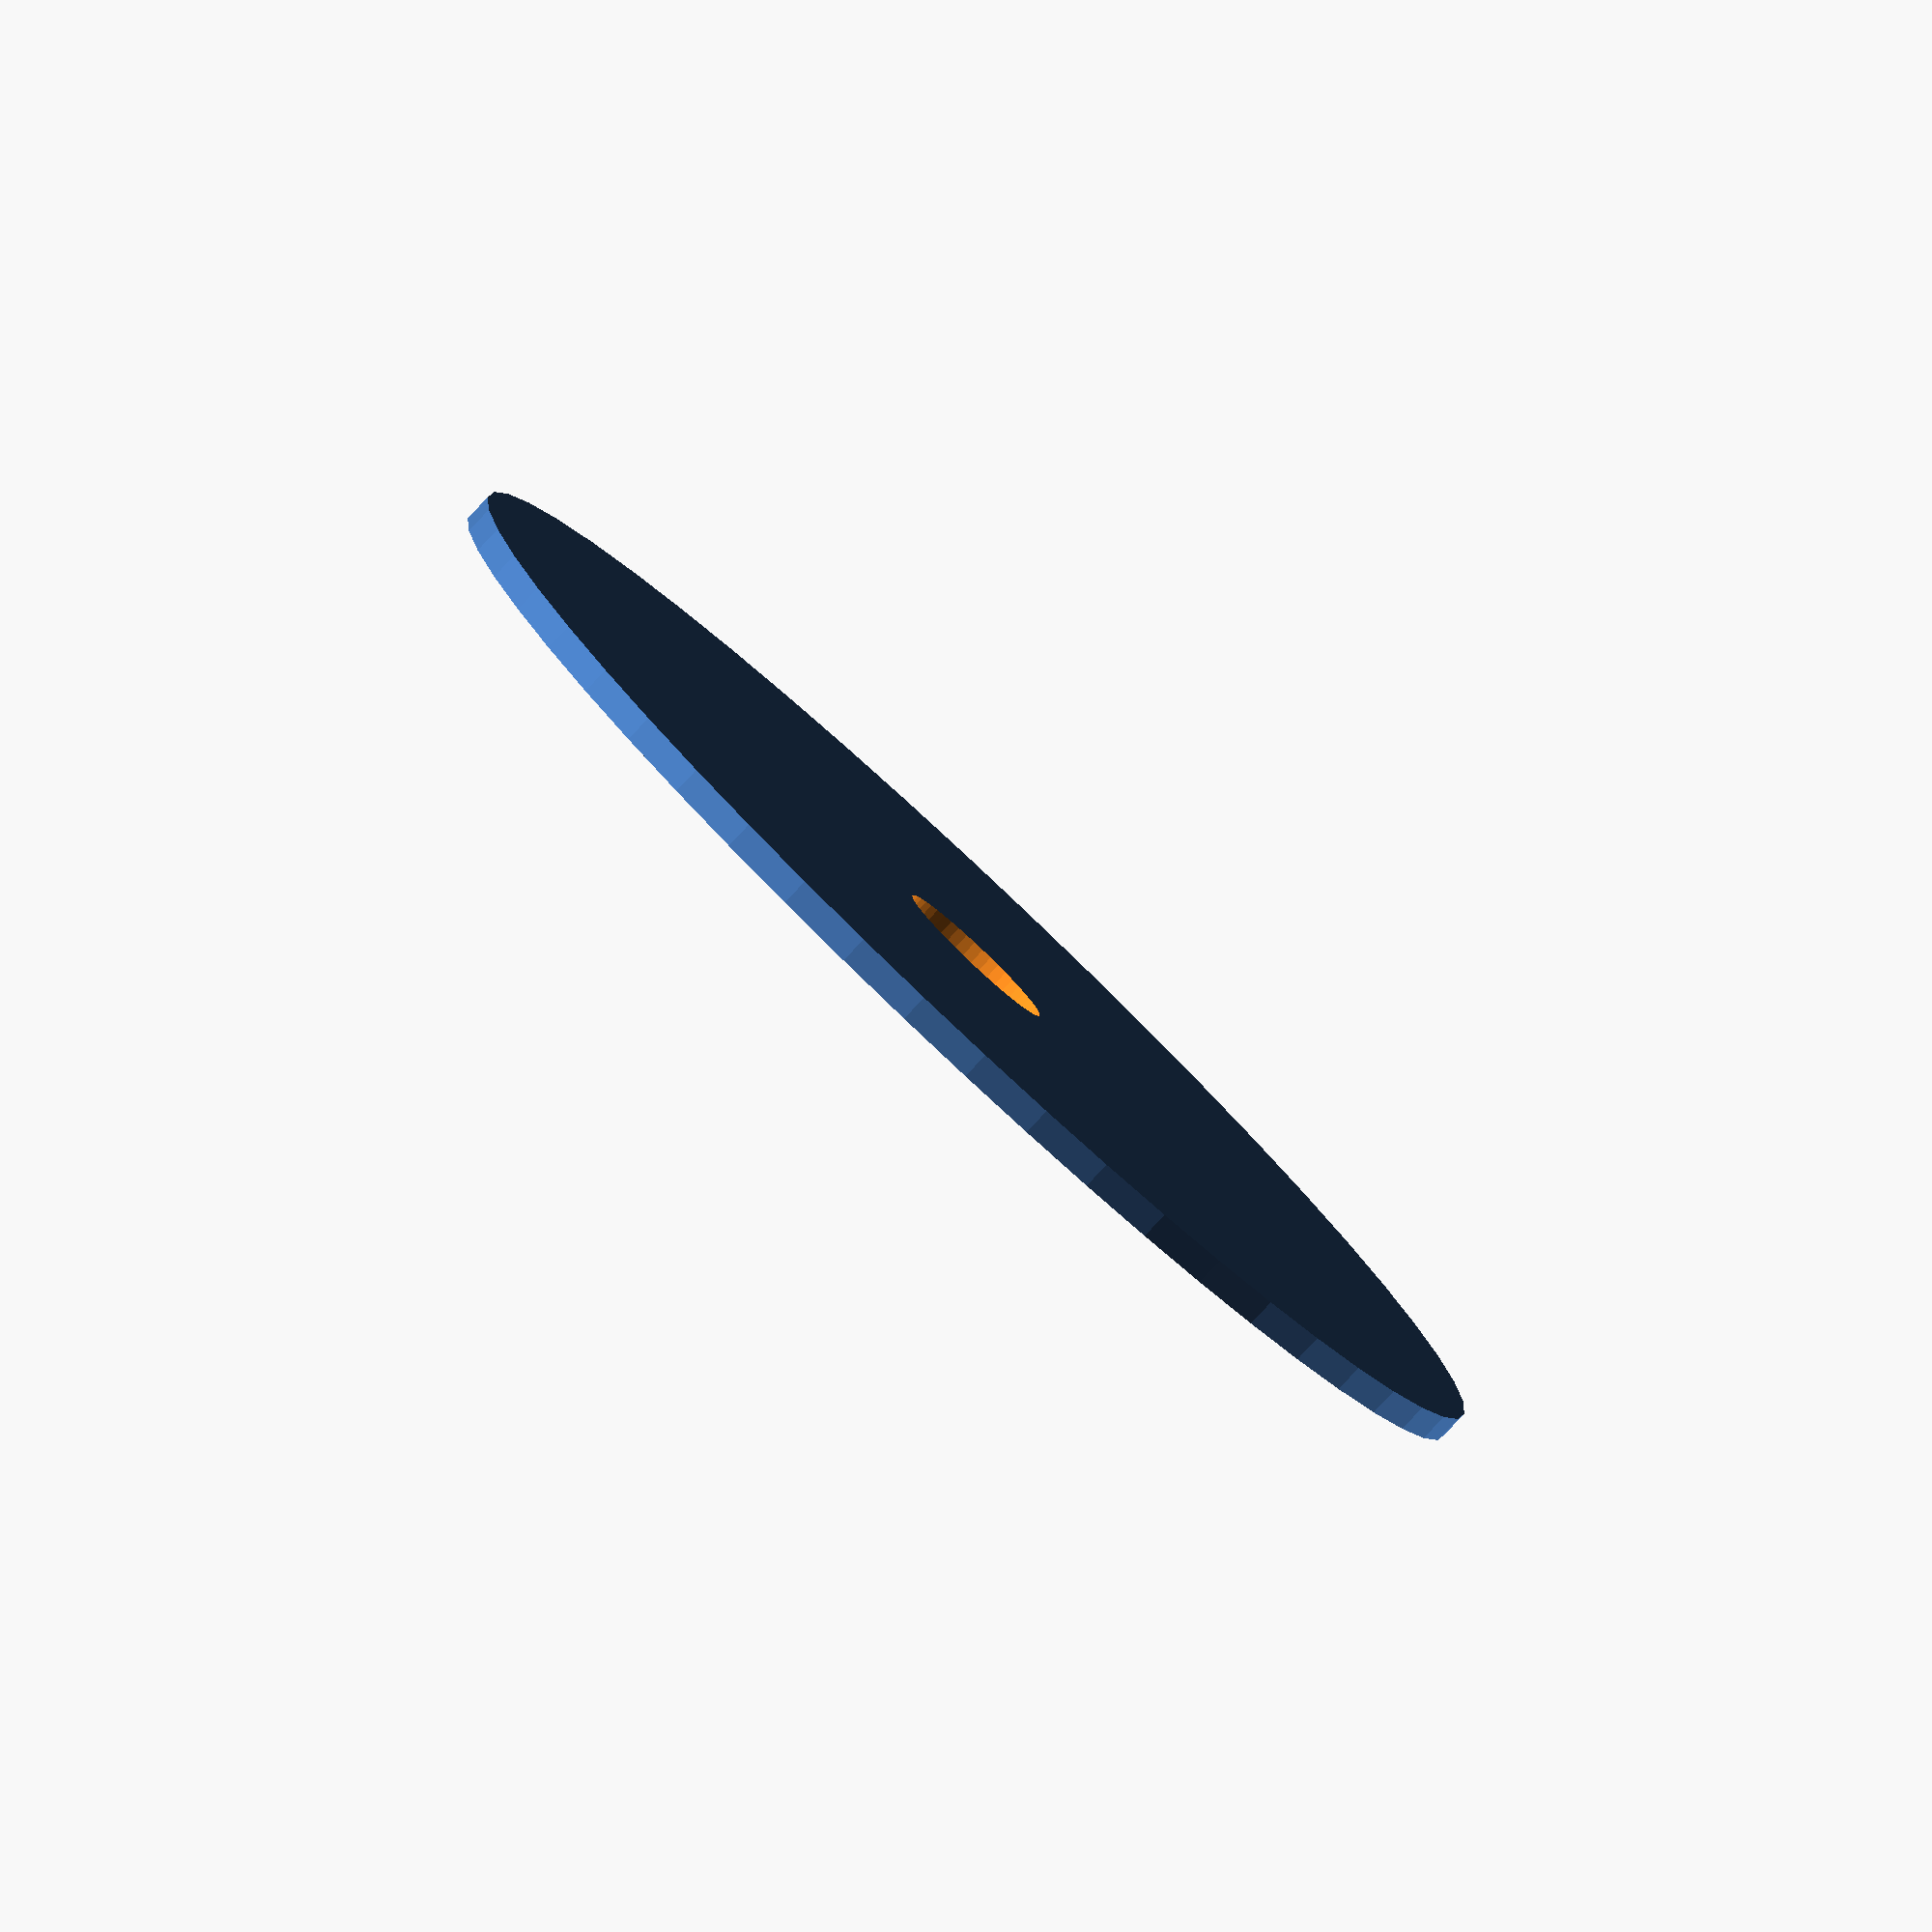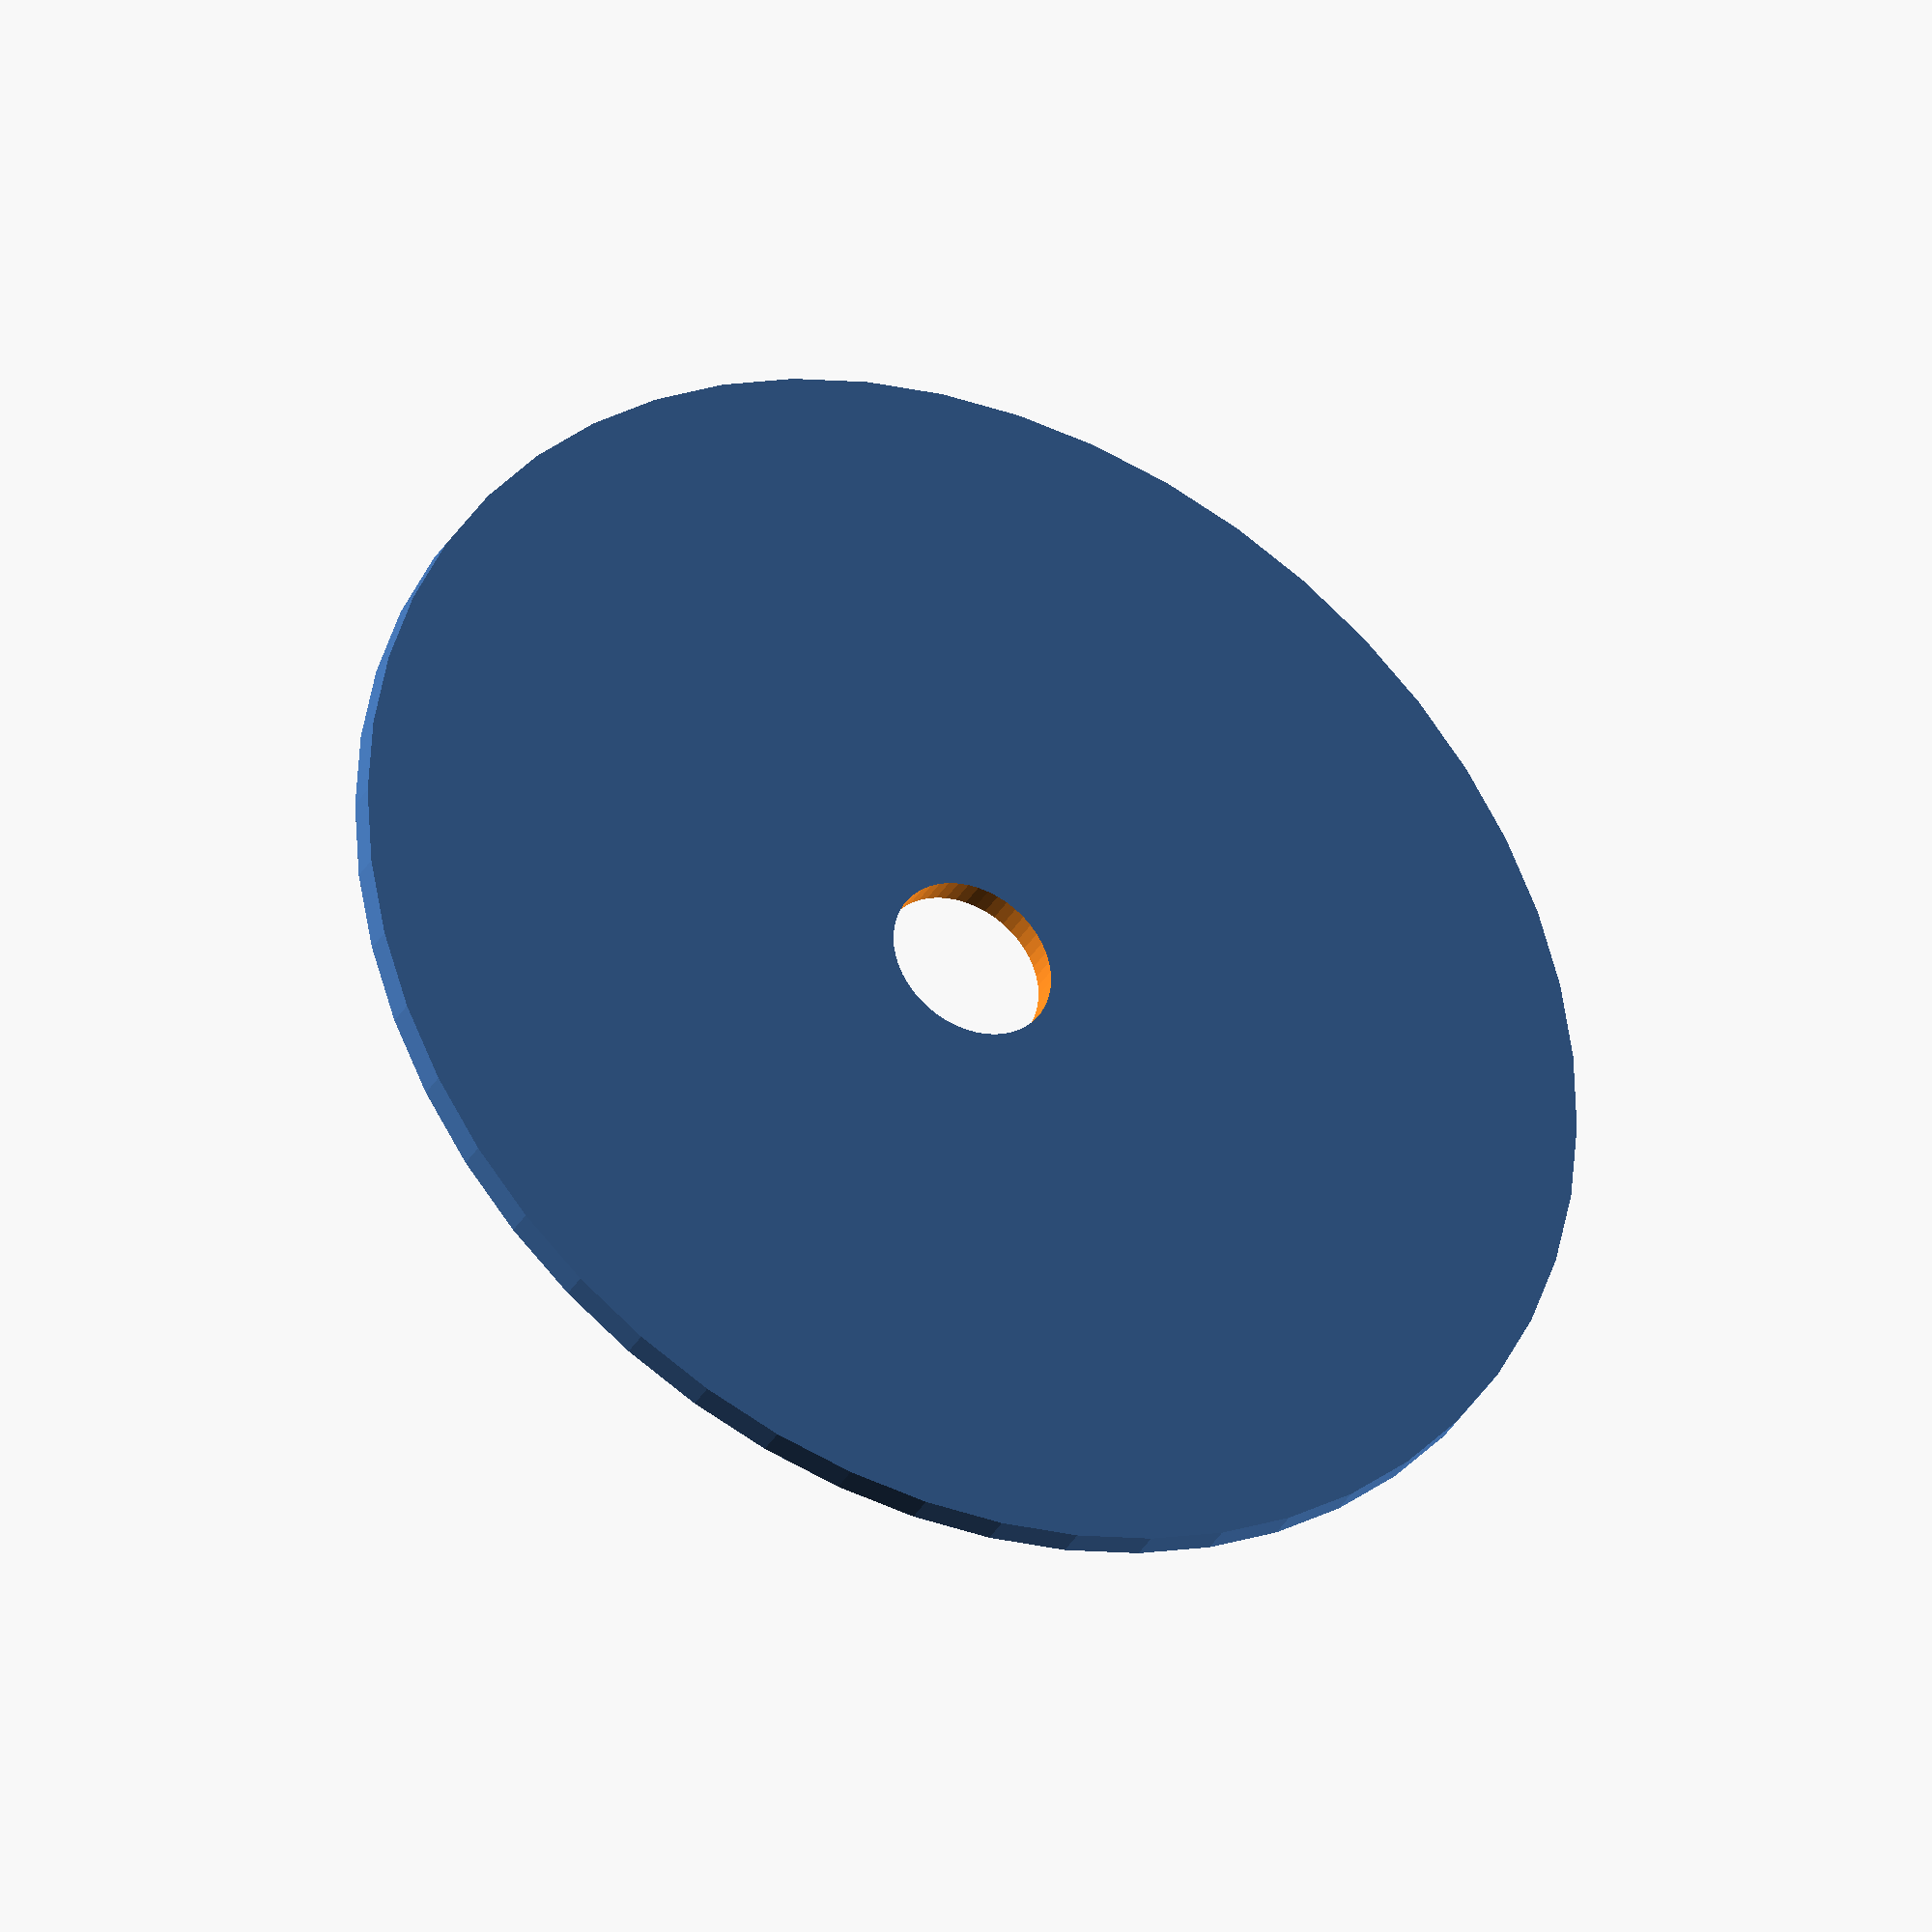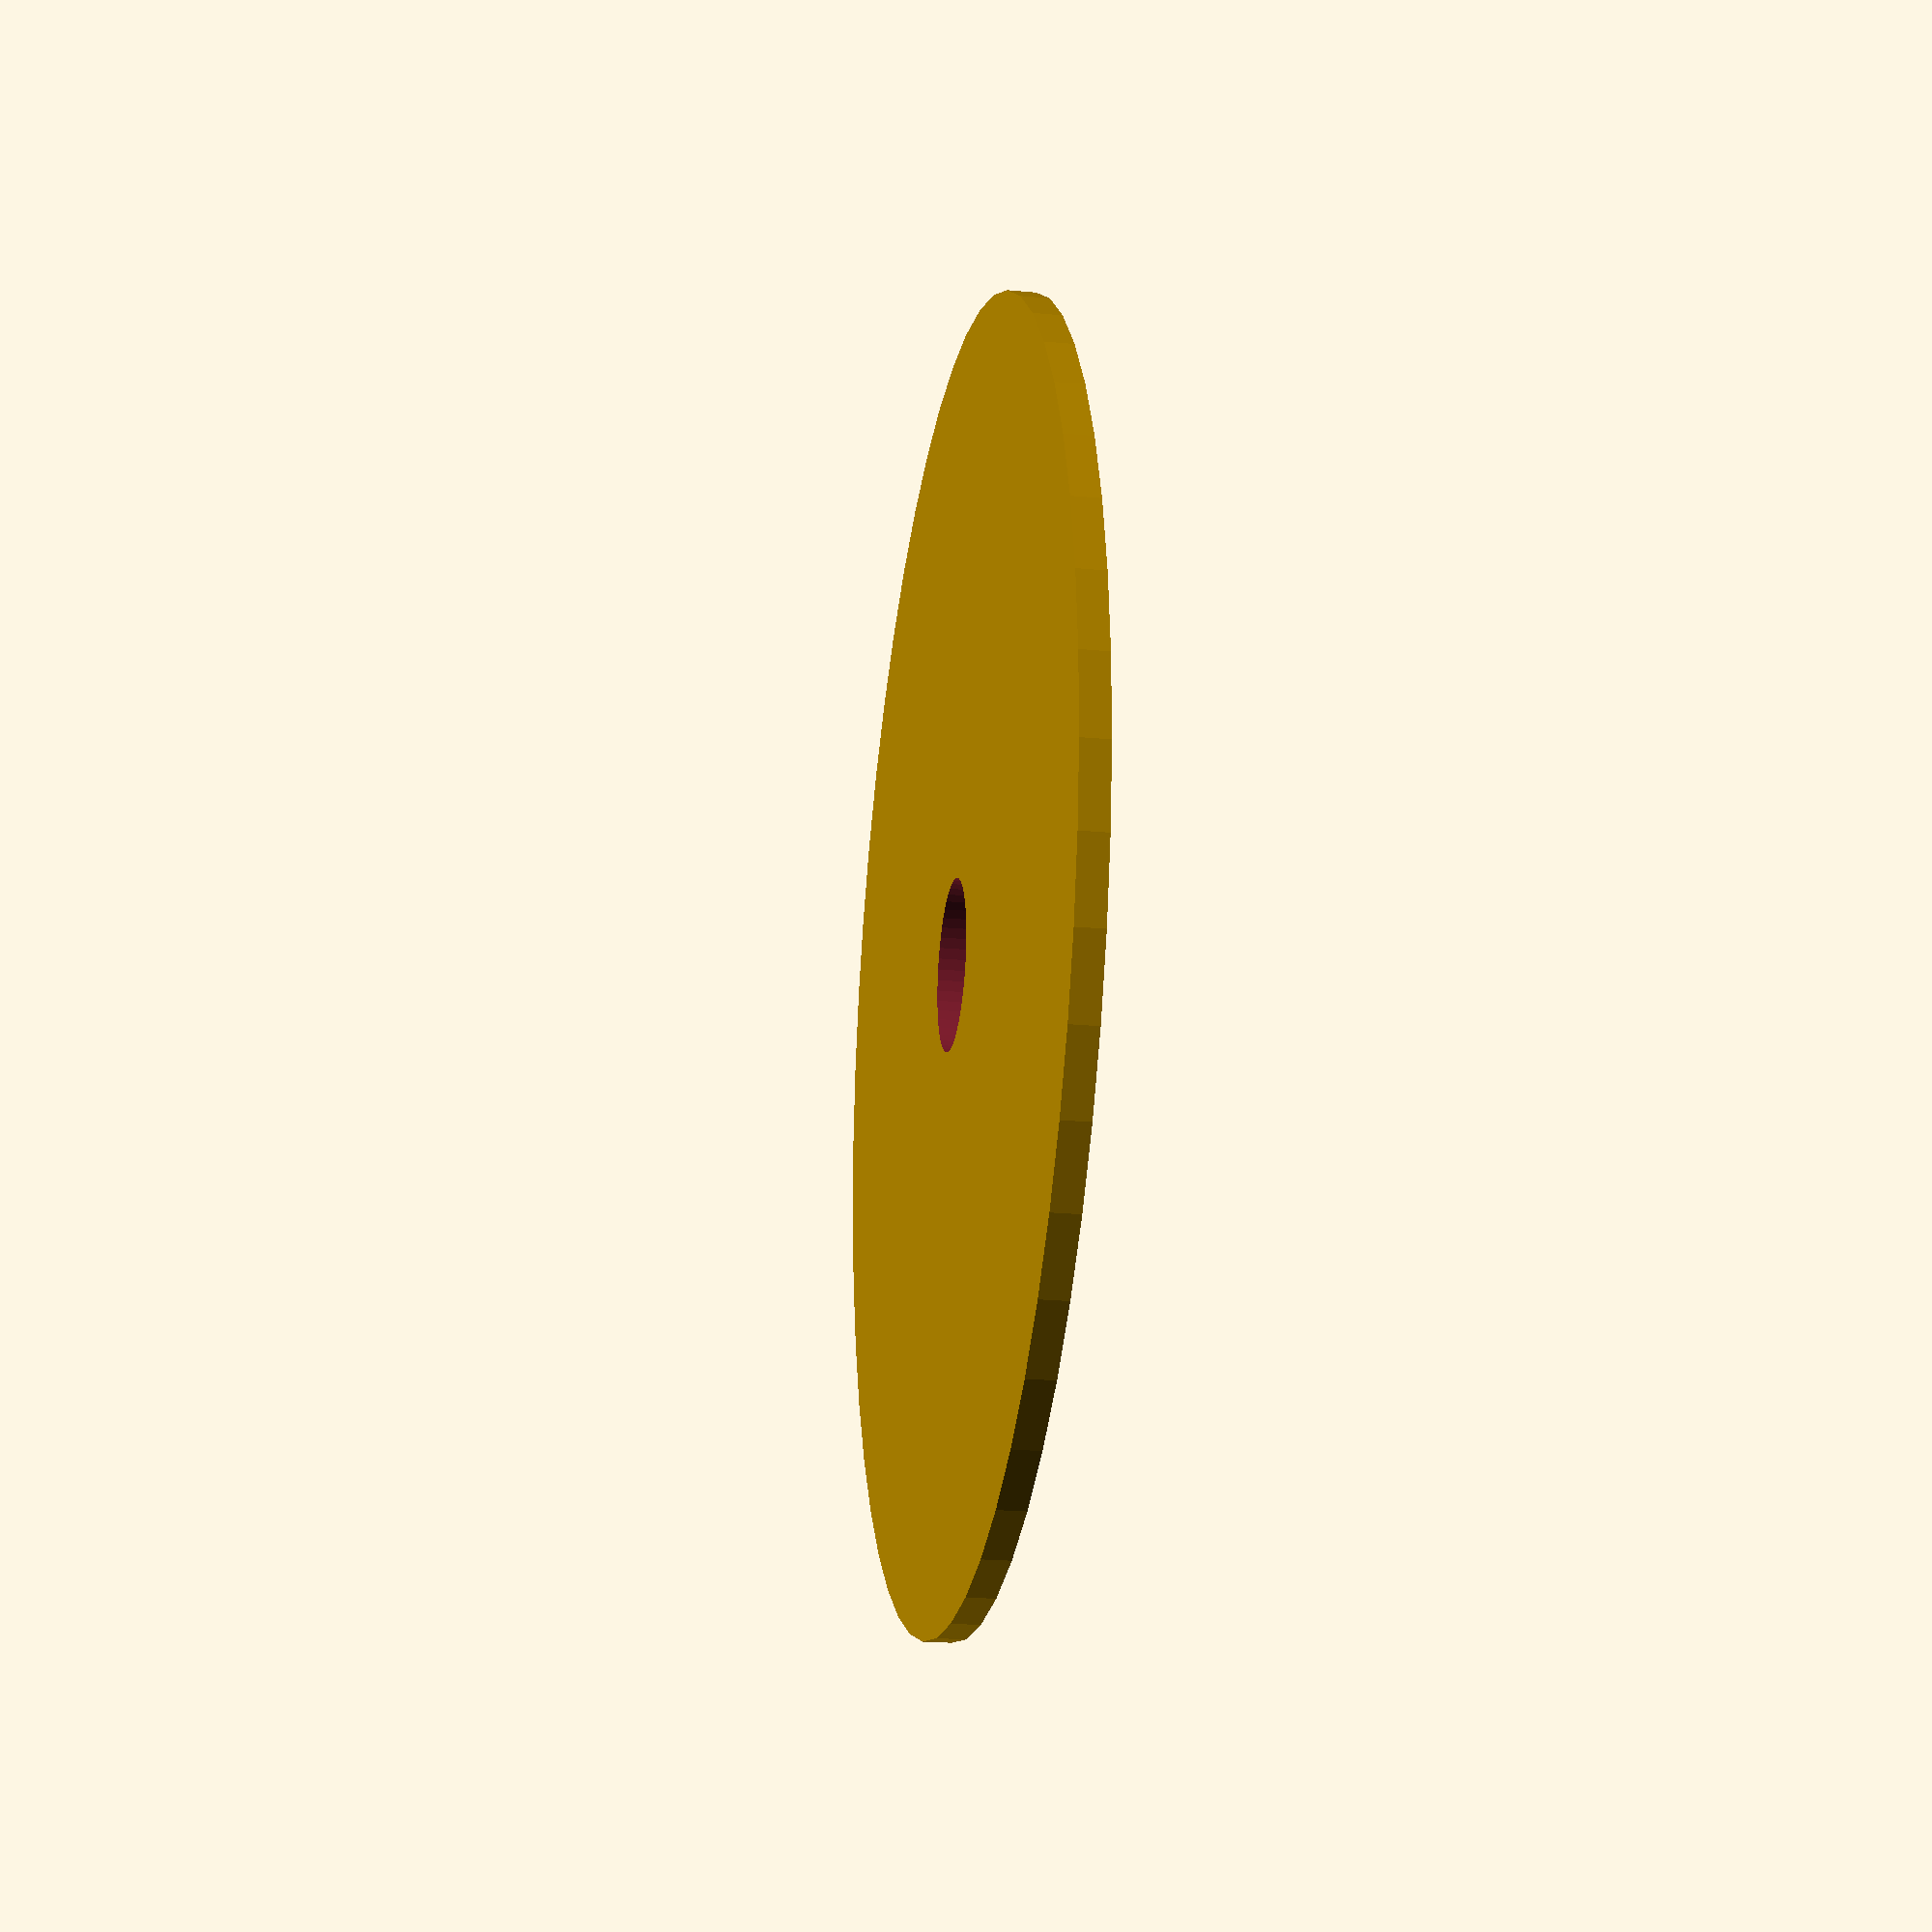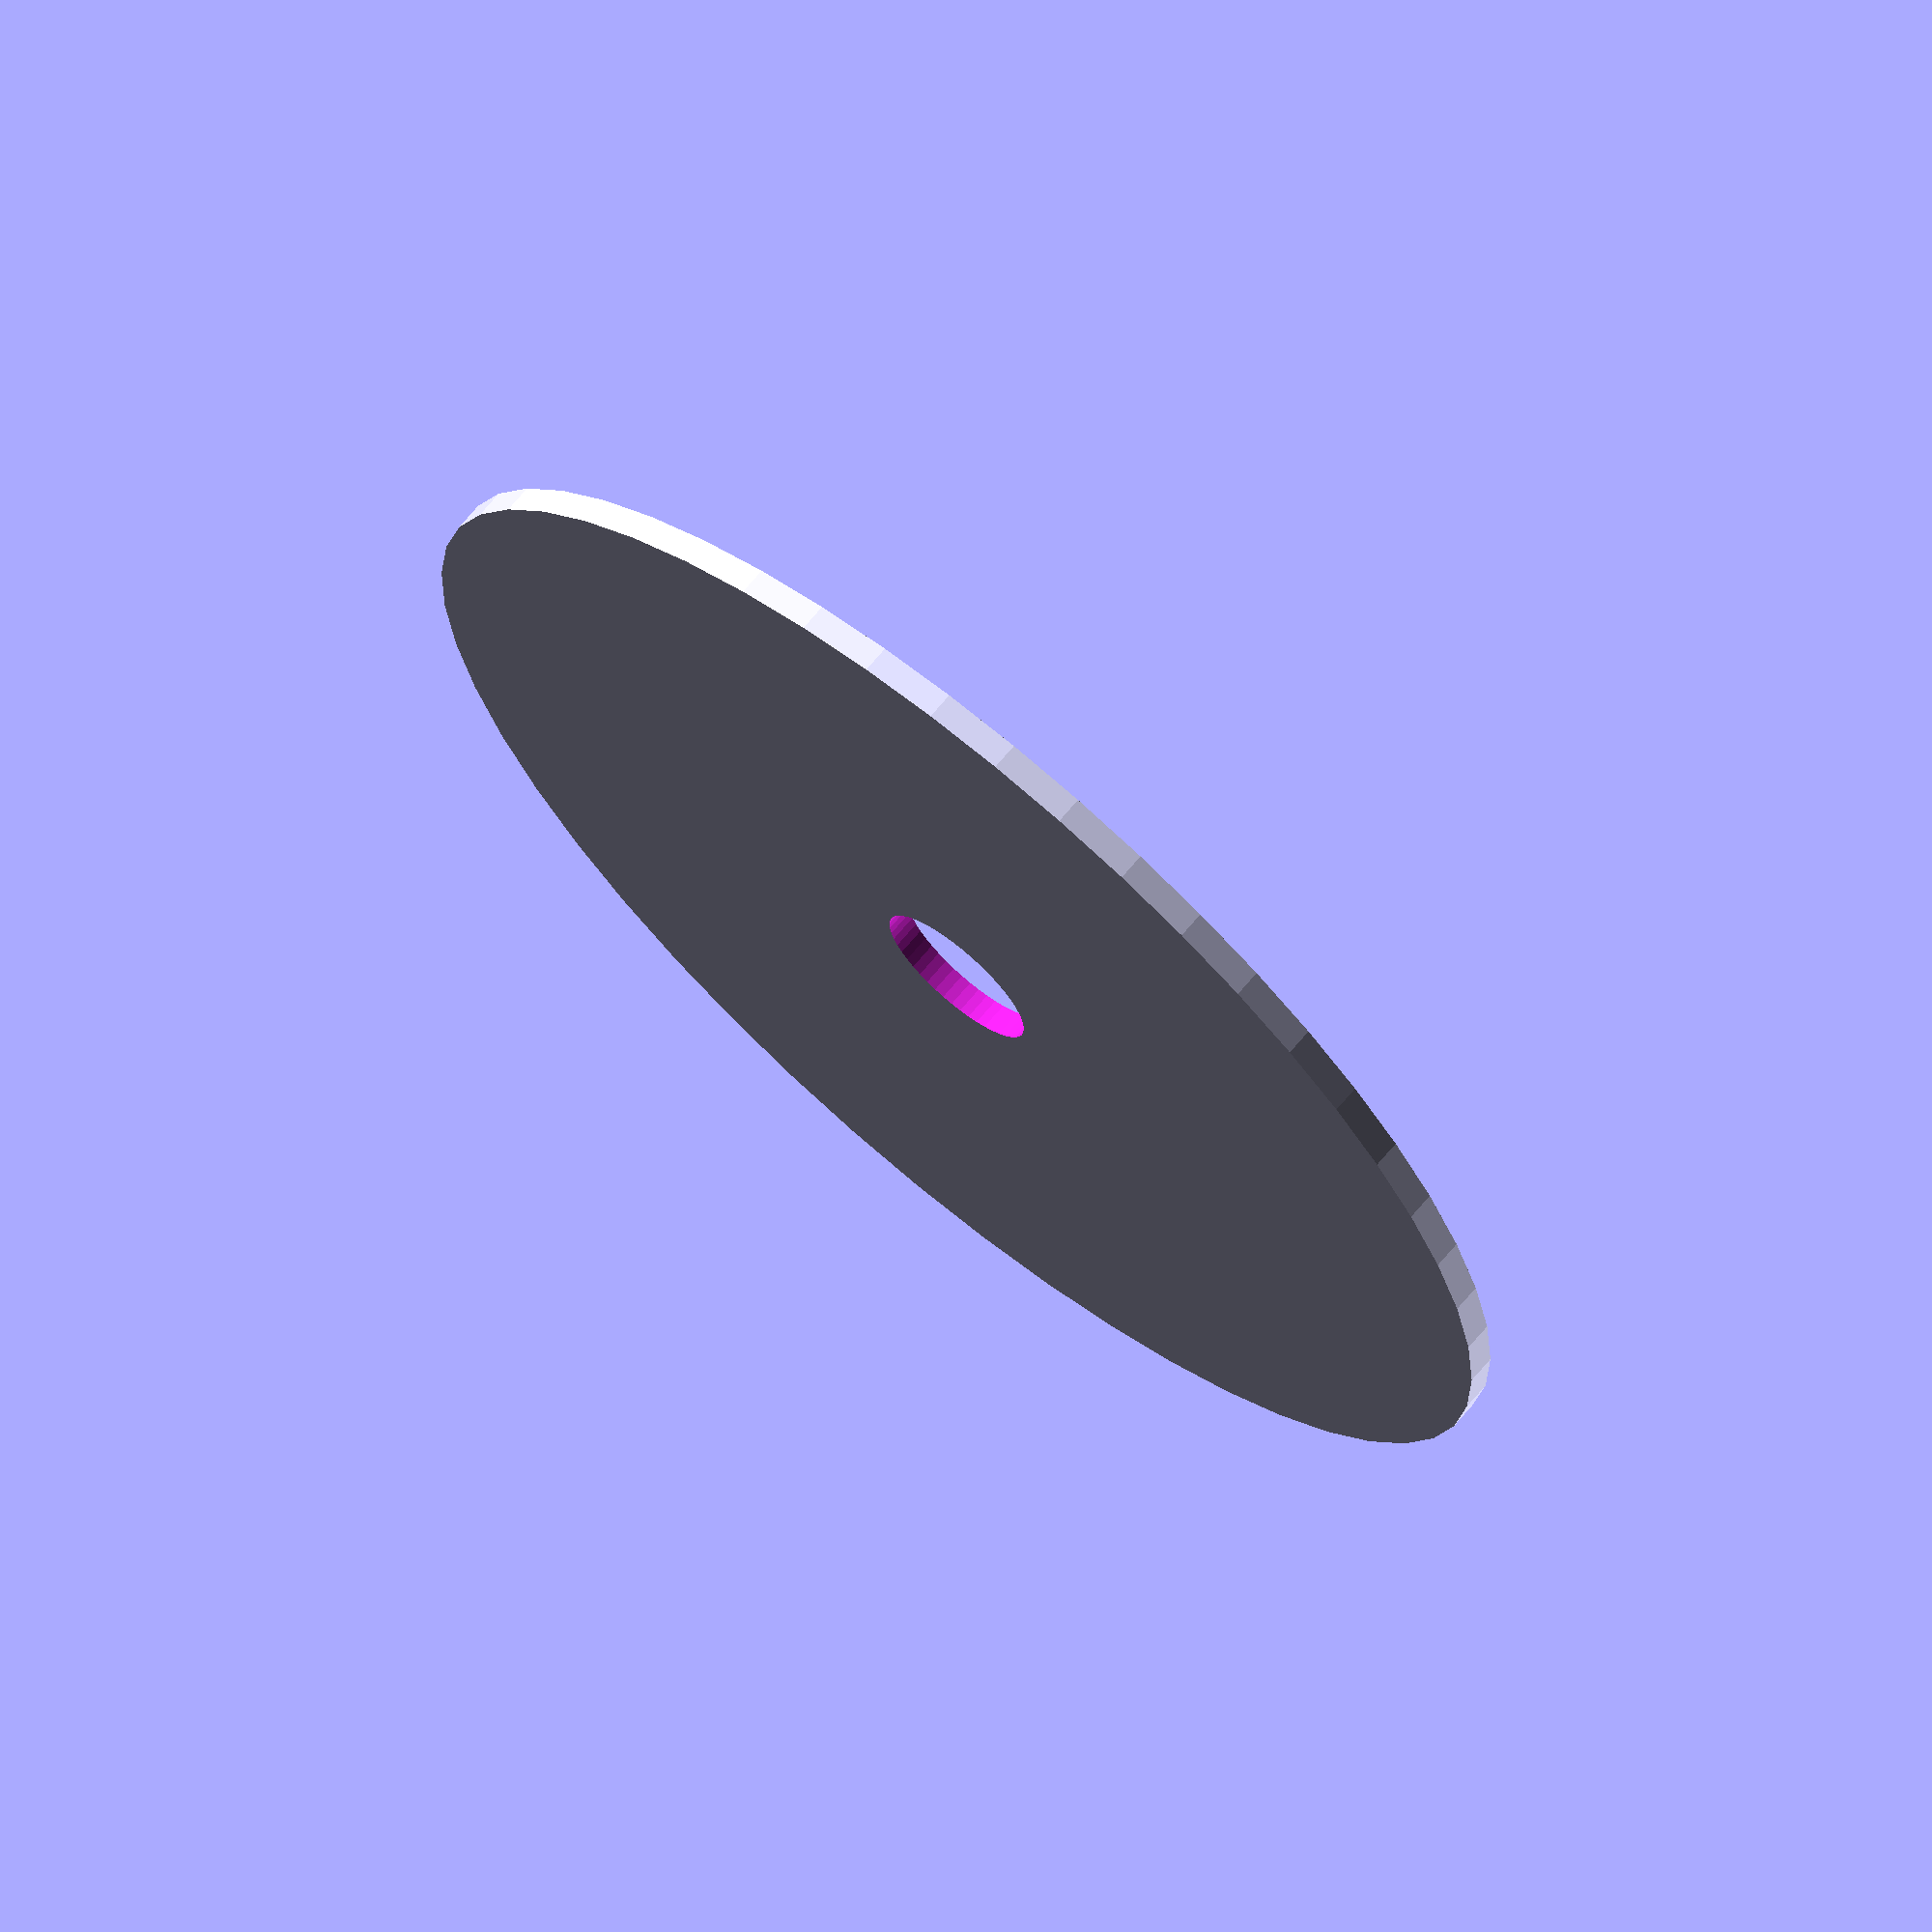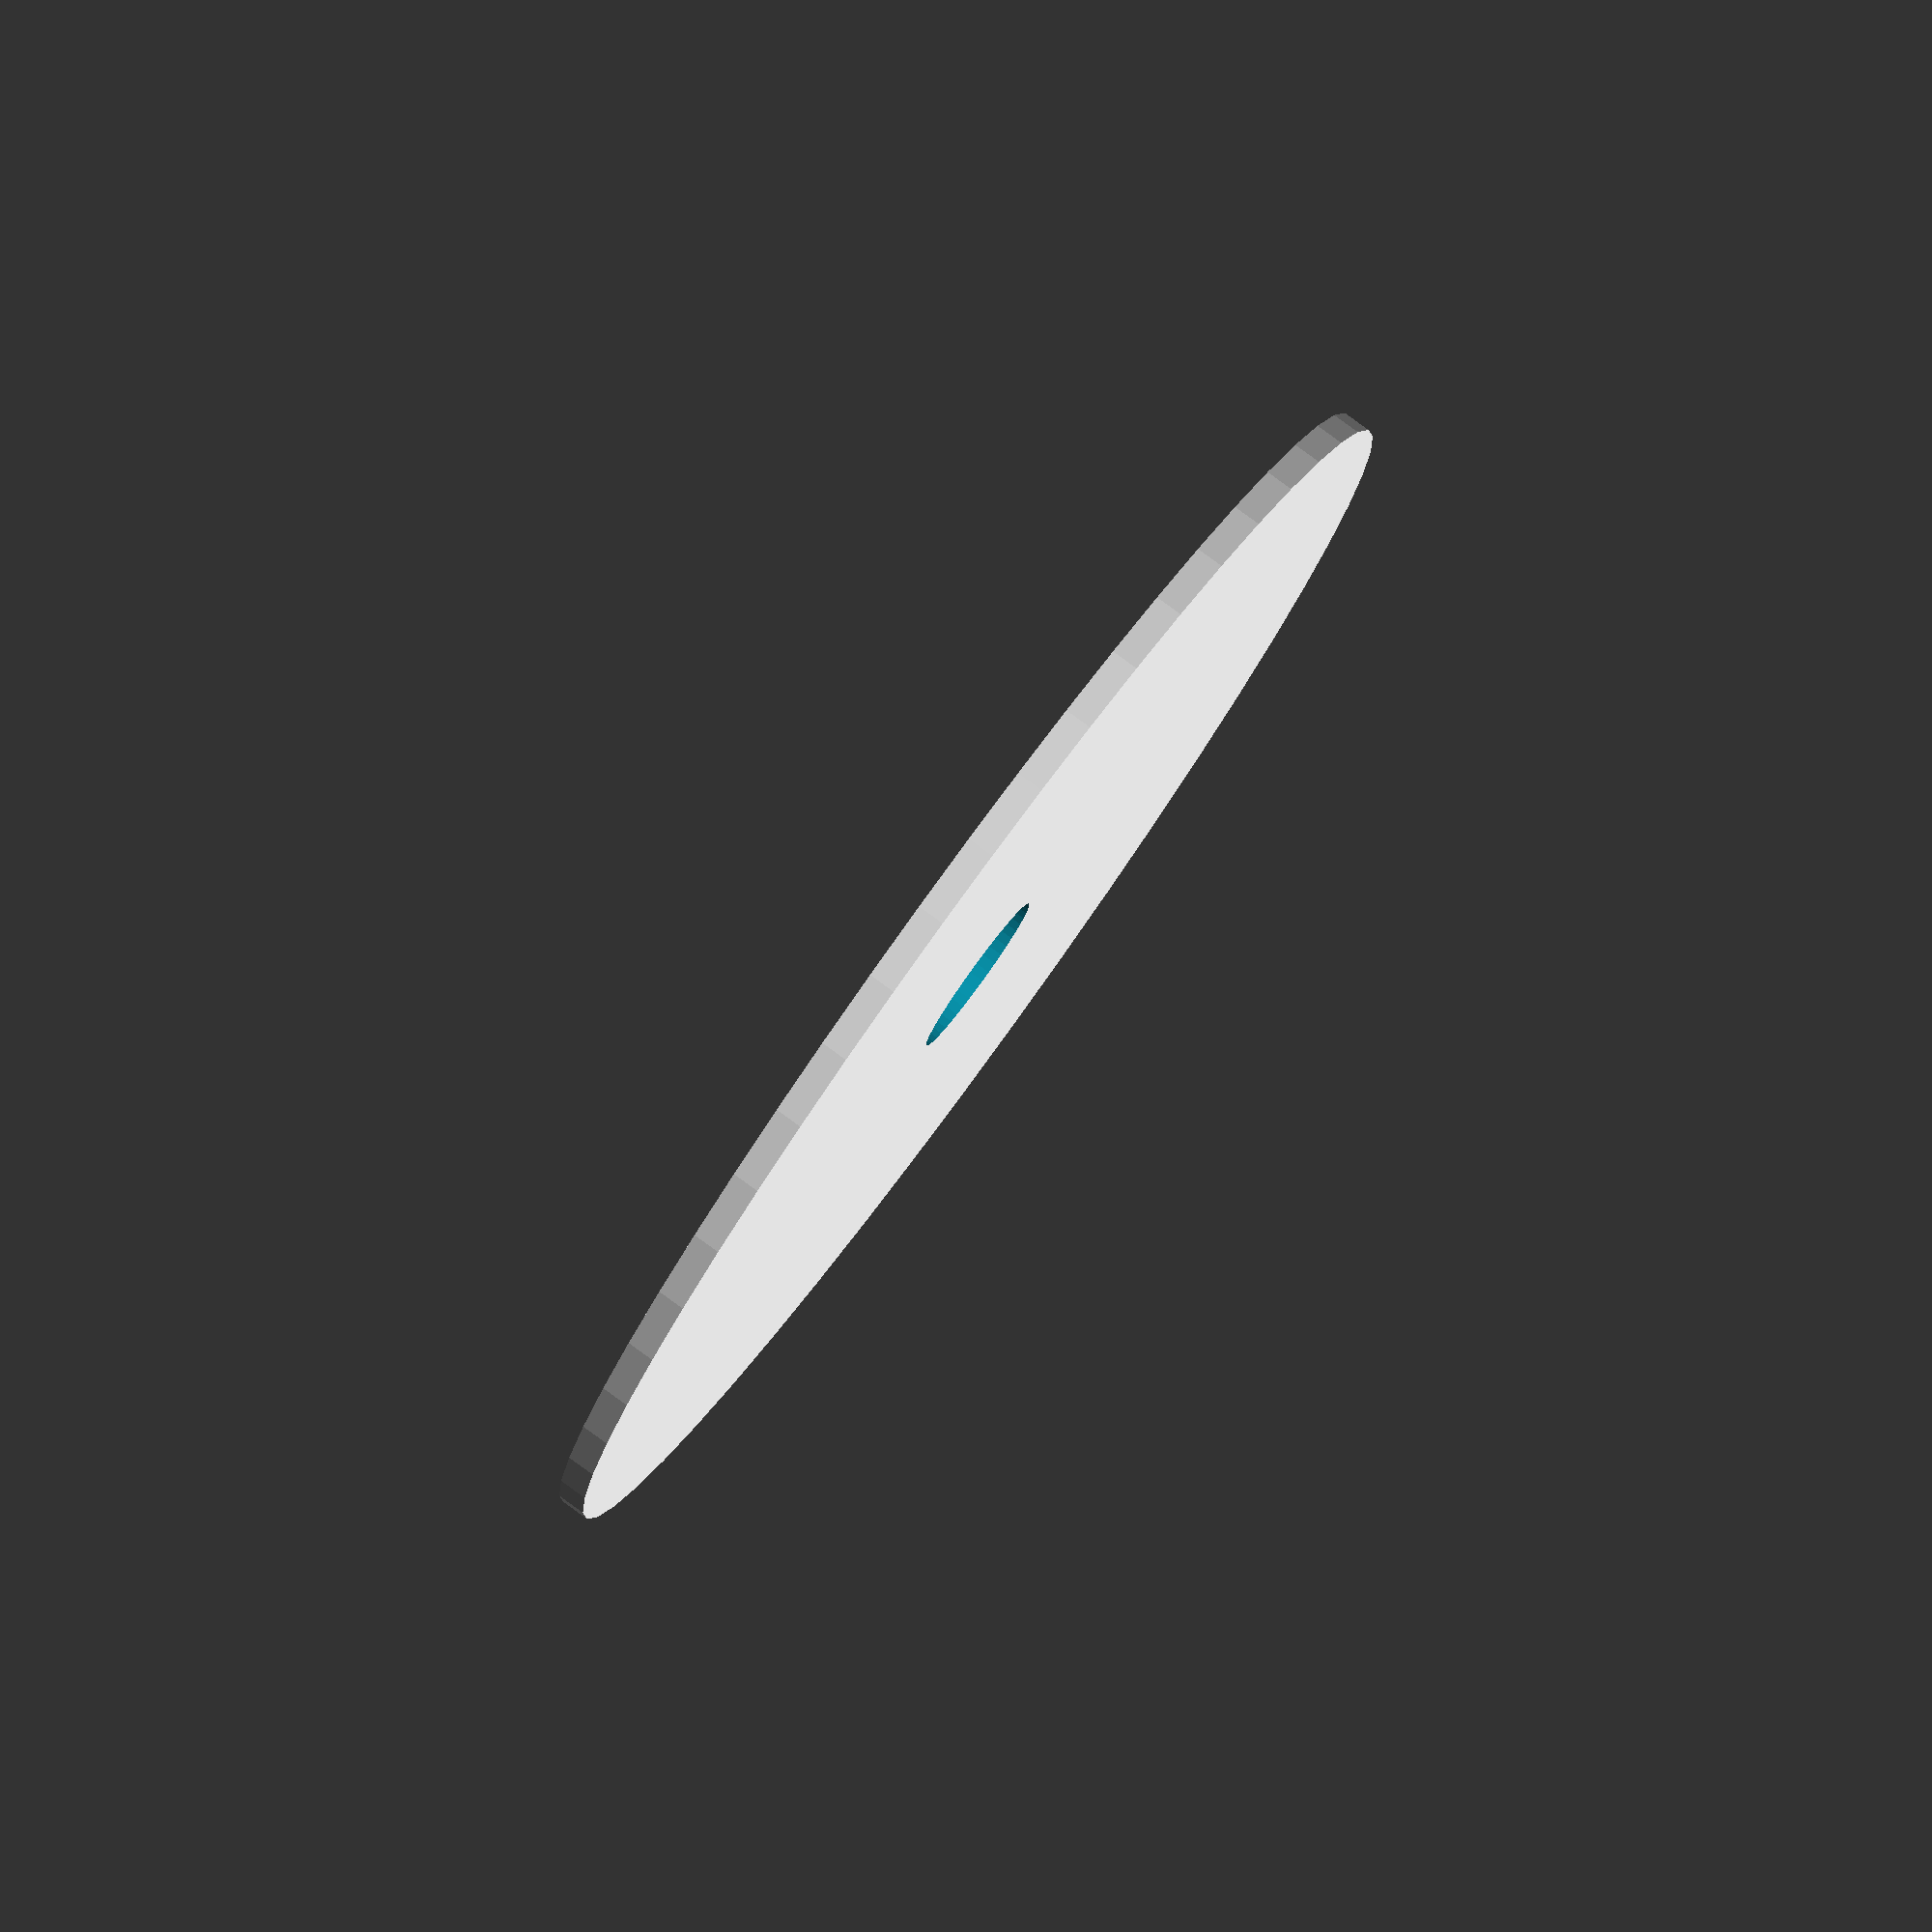
<openscad>
$fn = 50;


difference() {
	union() {
		translate(v = [0, 0, -0.5000000000]) {
			cylinder(h = 1, r = 23.0000000000);
		}
	}
	union() {
		translate(v = [0, 0, -100.0000000000]) {
			cylinder(h = 200, r = 3.0000000000);
		}
	}
}
</openscad>
<views>
elev=262.2 azim=276.1 roll=223.2 proj=o view=solid
elev=213.8 azim=136.0 roll=25.6 proj=o view=solid
elev=201.2 azim=169.1 roll=279.7 proj=p view=wireframe
elev=291.0 azim=195.1 roll=39.8 proj=o view=solid
elev=98.5 azim=257.7 roll=233.9 proj=o view=solid
</views>
